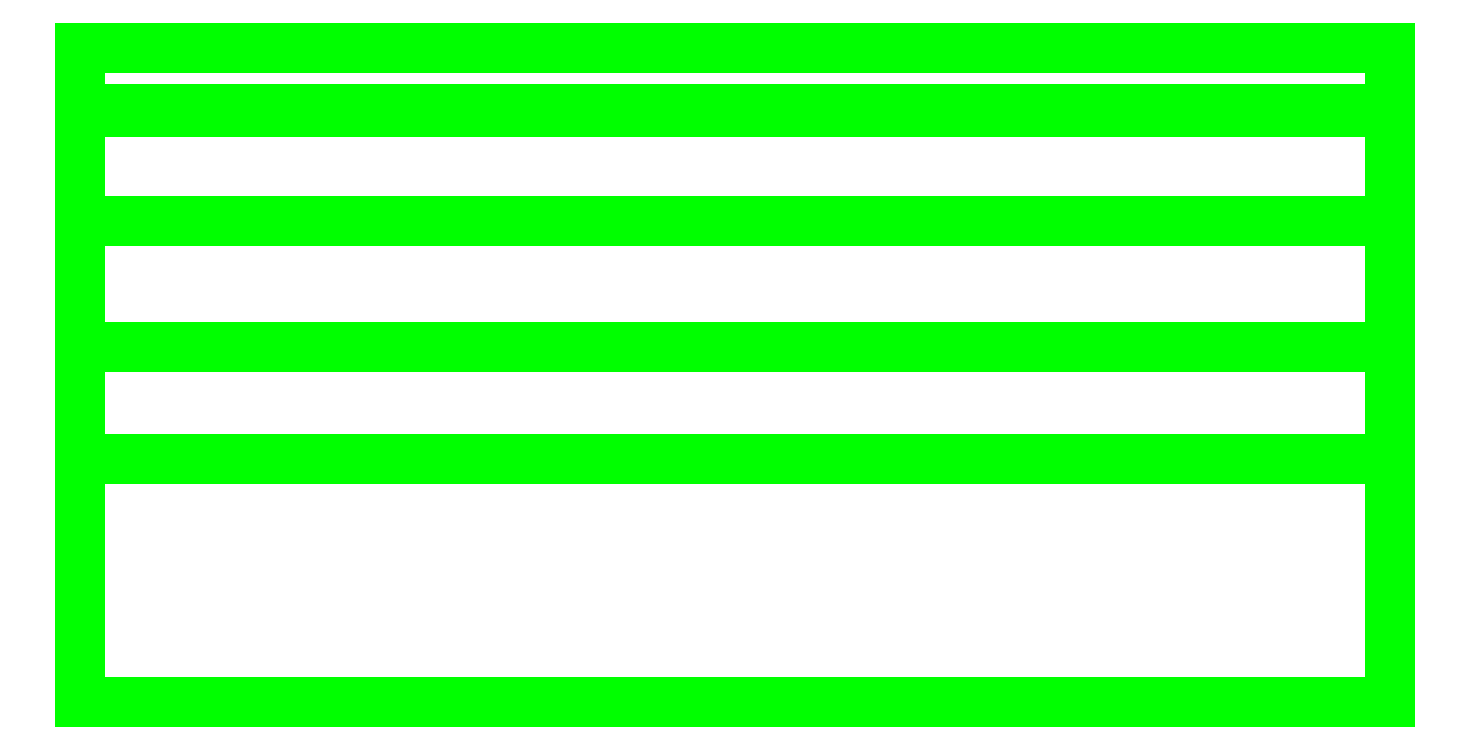
<metadata>
{"format":"dxf","ext":"dxf","renderer":"ezdxf+matplotlib","layout":"modelspace","background":"white","min_lineweight":24,"dpi":150}
</metadata>
<code>
0
SECTION
2
ENTITIES
0
3DFACE
8
RAMP
10
2.23
20
-3.6e-15
30
0.43
11
2.23
21
-3.6e-15
31
-2.8e-15
12
2.23
22
0.83
32
0.58
13
2.23
23
0.83
33
1.5
0
3DFACE
8
RAMP
10
-2.23
20
0.83
30
1.5
11
-2.23
21
0.83
31
0.58
12
-2.23
22
-3.6e-15
32
-2.8e-15
13
-2.23
23
-3.6e-15
33
0.43
0
3DFACE
8
RAMP
10
2.23
20
-3.6e-15
30
-2.8e-15
11
-2.23
21
-3.6e-15
31
-2.8e-15
12
-2.23
22
0.83
32
0.58
13
2.23
23
0.83
33
0.58
0
3DFACE
8
RAMP
10
-2.23
20
-3.6e-15
30
0.43
11
-2.23
21
-3.6e-15
31
-2.8e-15
12
2.23
22
-3.6e-15
32
-2.8e-15
13
2.23
23
-3.6e-15
33
0.43
0
3DFACE
8
RAMP
10
2.23
20
0.83
30
1.5
11
-2.23
21
0.83
31
1.5
12
-2.23
22
-3.6e-15
32
0.43
13
2.23
23
-3.6e-15
33
0.43
0
3DFACE
8
RAMP
10
2.23
20
0.83
30
1.5
11
2.23
21
0.83
31
0.58
12
2.23
22
1.21
32
0.96
13
2.23
23
1.21
33
1.99
0
3DFACE
8
RAMP
10
-2.23
20
1.21
30
1.99
11
-2.23
21
1.21
31
0.96
12
-2.23
22
0.83
32
0.58
13
-2.23
23
0.83
33
1.5
0
3DFACE
8
RAMP
10
2.23
20
0.83
30
0.58
11
-2.23
21
0.83
31
0.58
12
-2.23
22
1.21
32
0.96
13
2.23
23
1.21
33
0.96
0
3DFACE
8
RAMP
10
2.23
20
1.21
30
1.99
11
-2.23
21
1.21
31
1.99
12
-2.23
22
0.83
32
1.5
13
2.23
23
0.83
33
1.5
0
3DFACE
8
RAMP
10
2.23
20
1.21
30
1.99
11
2.23
21
1.21
31
0.96
12
2.23
22
1.64
32
1.5
13
2.23
23
2.02
33
3.08
0
3DFACE
8
RAMP
10
-2.23
20
2.02
30
3.08
11
-2.23
21
1.64
31
1.5
12
-2.23
22
1.21
32
0.96
13
-2.23
23
1.21
33
1.99
0
3DFACE
8
RAMP
10
2.23
20
1.21
30
0.96
11
-2.23
21
1.21
31
0.96
12
-2.23
22
1.64
32
1.5
13
2.23
23
1.64
33
1.5
0
3DFACE
8
RAMP
10
2.23
20
2.02
30
3.08
11
-2.23
21
2.02
31
3.08
12
-2.23
22
1.21
32
1.99
13
2.23
23
1.21
33
1.99
0
3DFACE
8
RAMP
10
2.23
20
2.02
30
3.08
11
2.23
21
1.64
31
1.5
12
2.23
22
2.01
32
2.13
13
2.23
23
2.23
33
3.01
0
3DFACE
8
RAMP
10
-2.23
20
2.23
30
3.01
11
-2.23
21
2.01
31
2.13
12
-2.23
22
1.64
32
1.5
13
-2.23
23
2.02
33
3.08
0
3DFACE
8
RAMP
10
2.23
20
2.01
30
2.13
11
-2.23
21
2.01
31
2.13
12
-2.23
22
2.23
32
3.01
13
2.23
23
2.23
33
3.01
0
3DFACE
8
RAMP
10
2.23
20
1.64
30
1.5
11
-2.23
21
1.64
31
1.5
12
-2.23
22
2.01
32
2.13
13
2.23
23
2.01
33
2.13
0
3DFACE
8
RAMP
10
2.23
20
2.23
30
3.01
11
-2.23
21
2.23
31
3.01
12
-2.23
22
2.02
32
3.08
13
2.23
23
2.02
33
3.08
0
ENDSEC
0
EOF

</code>
